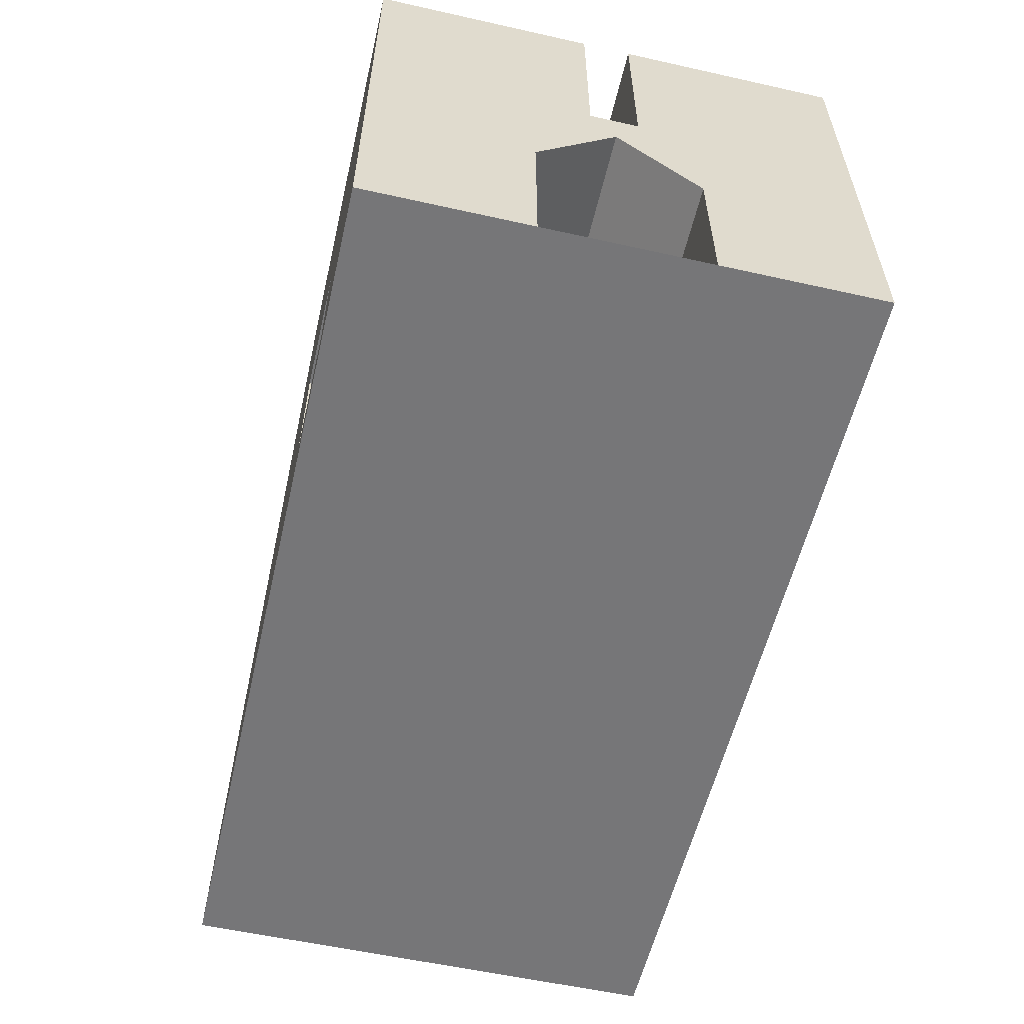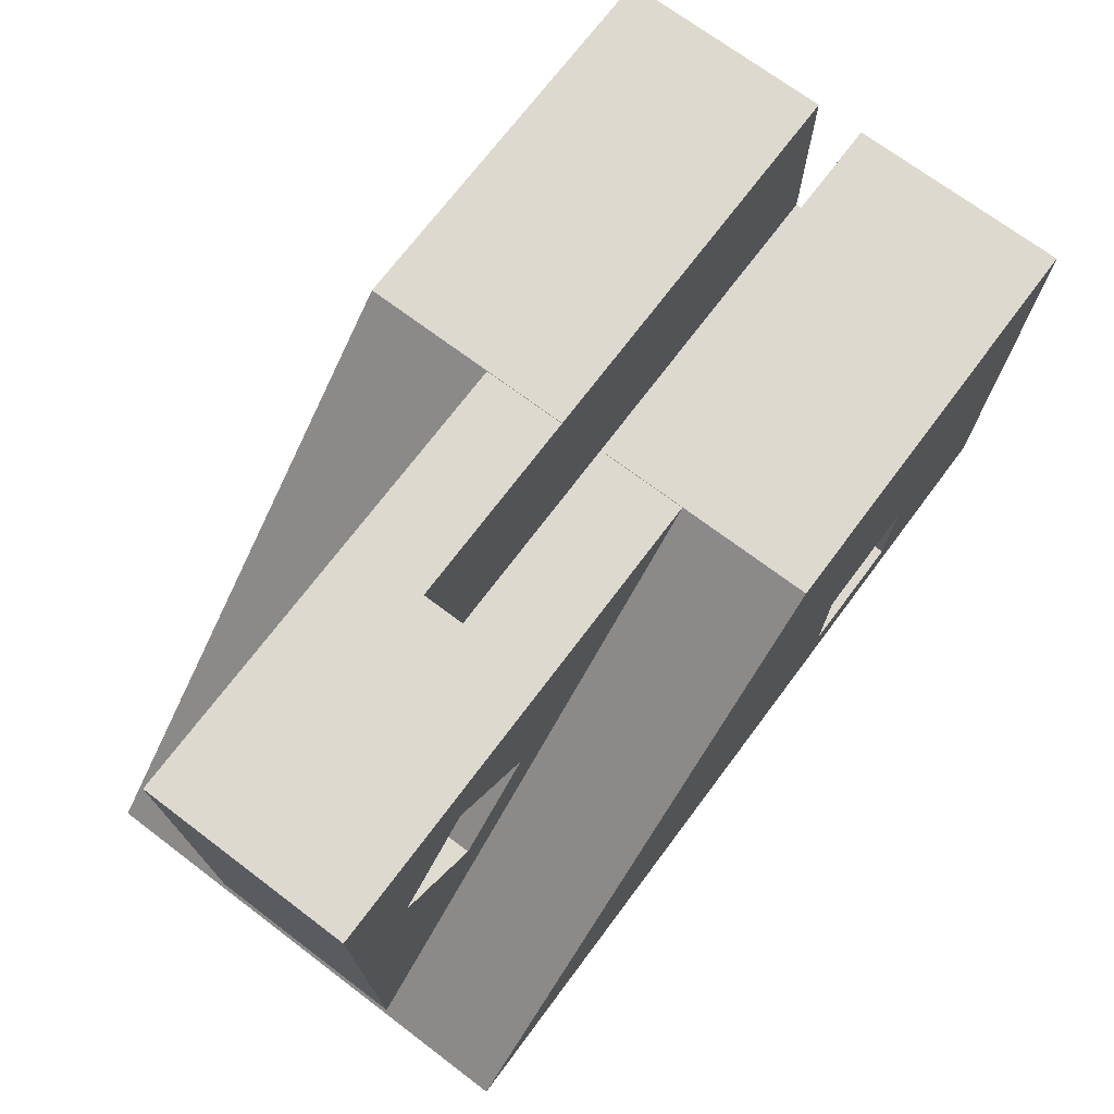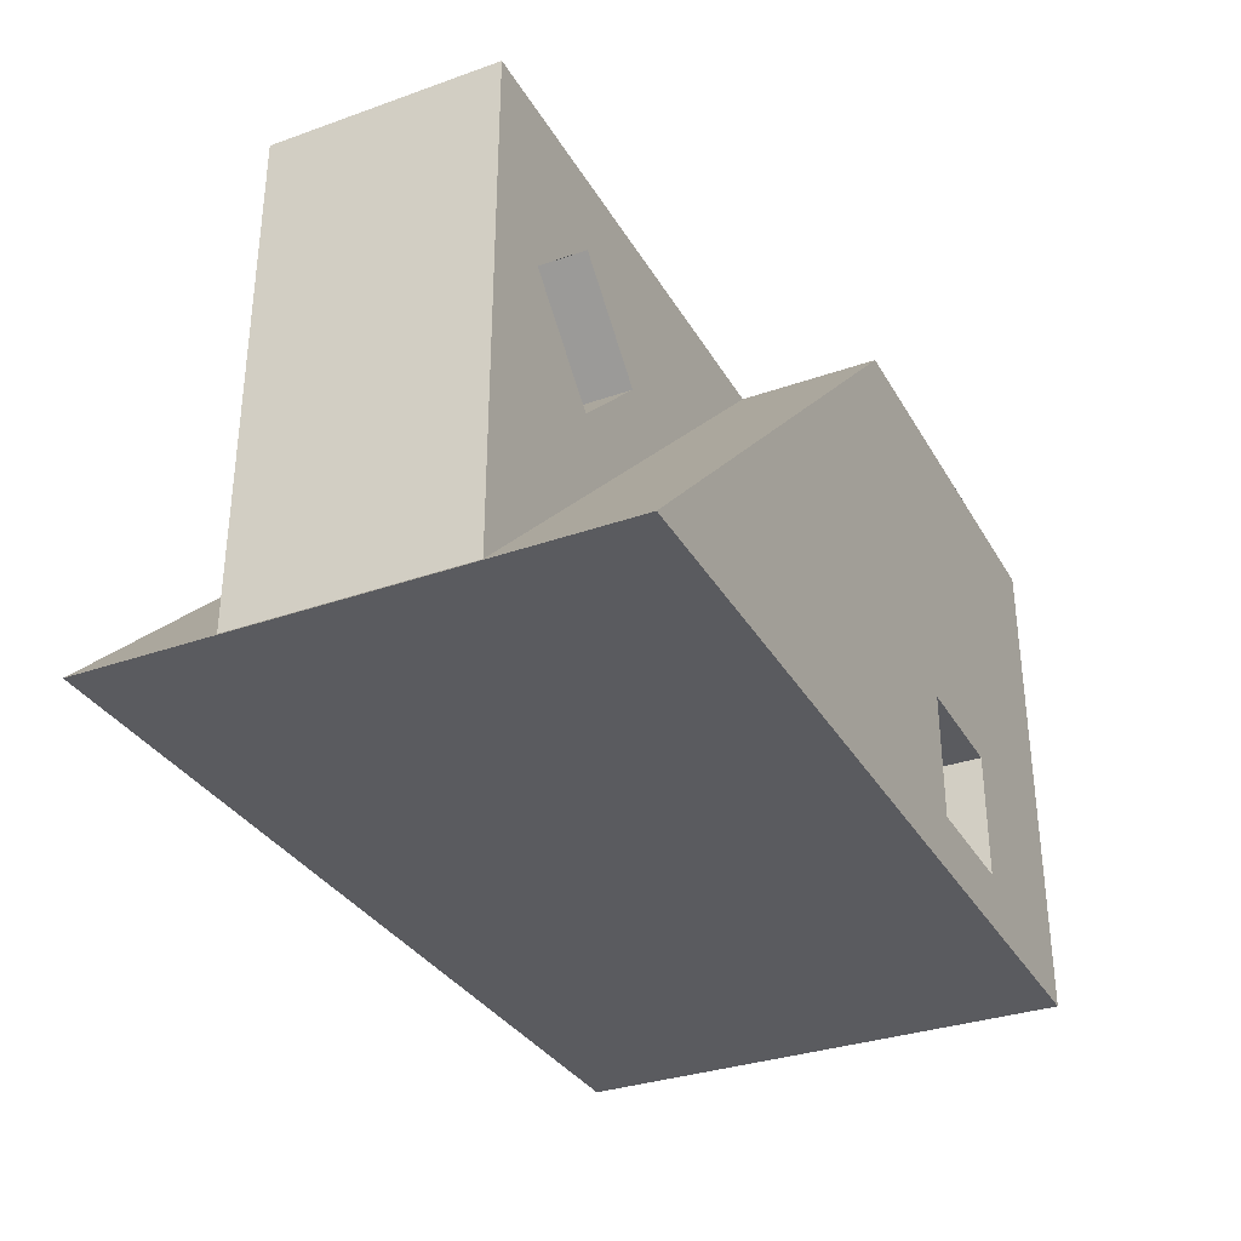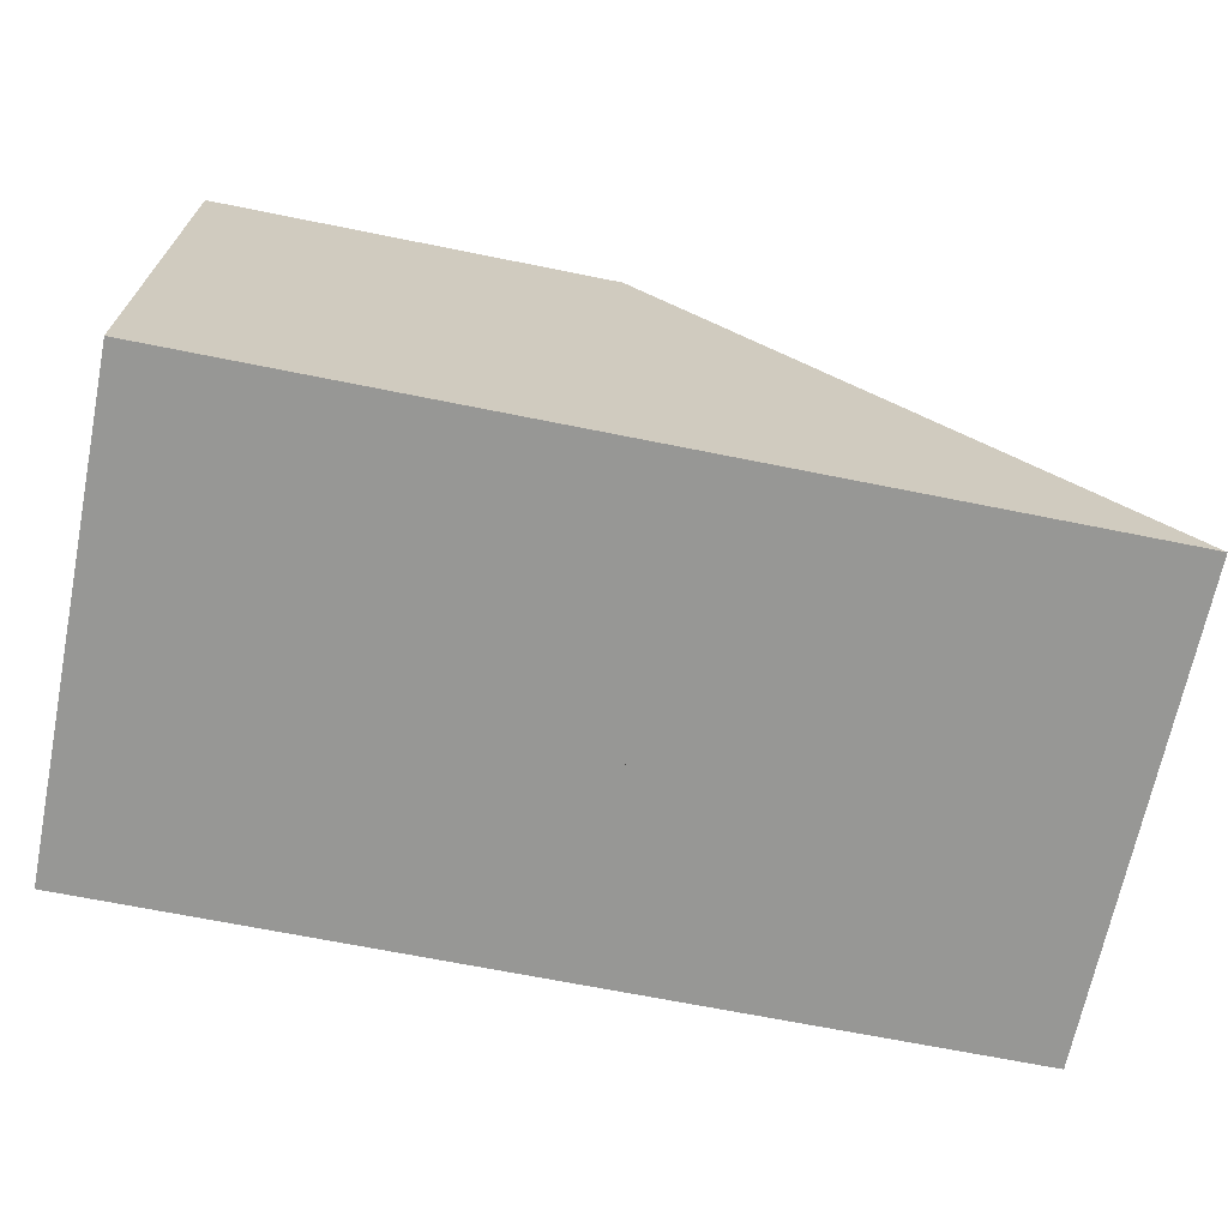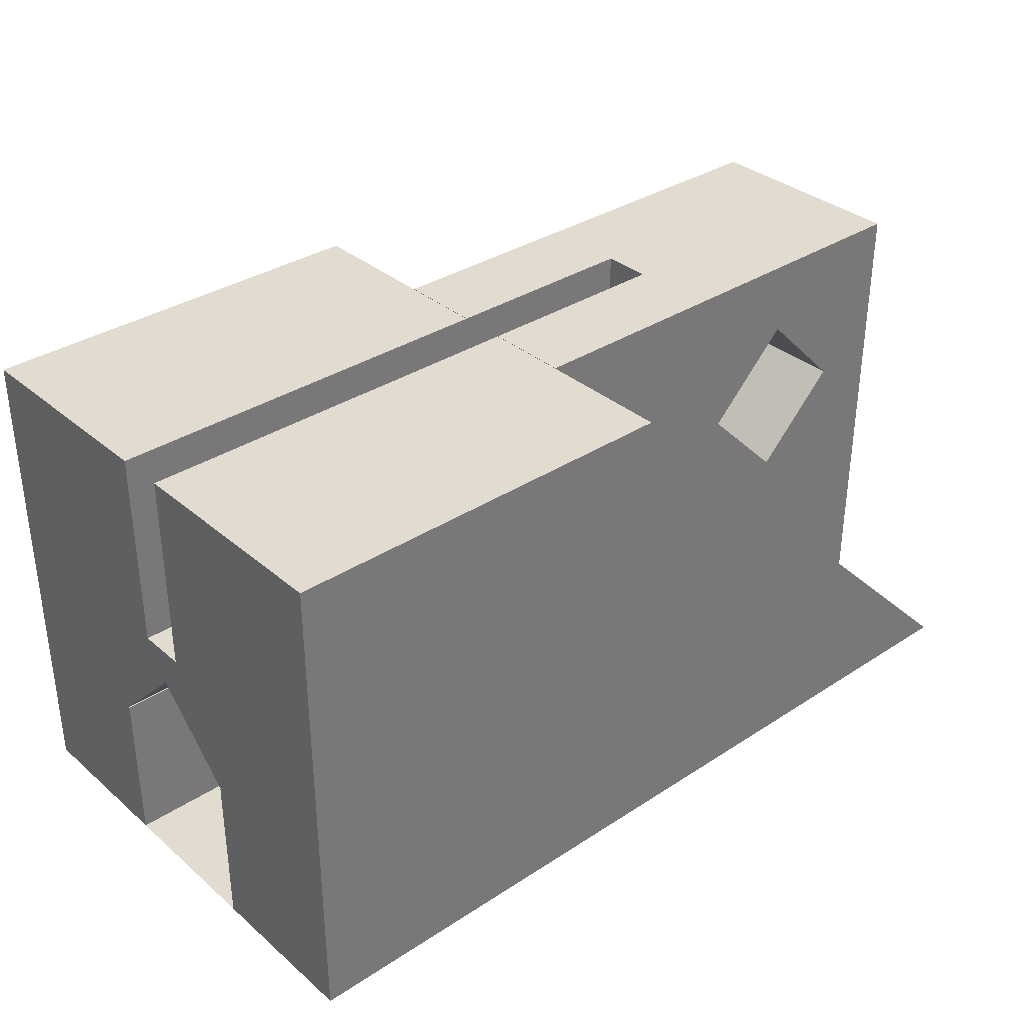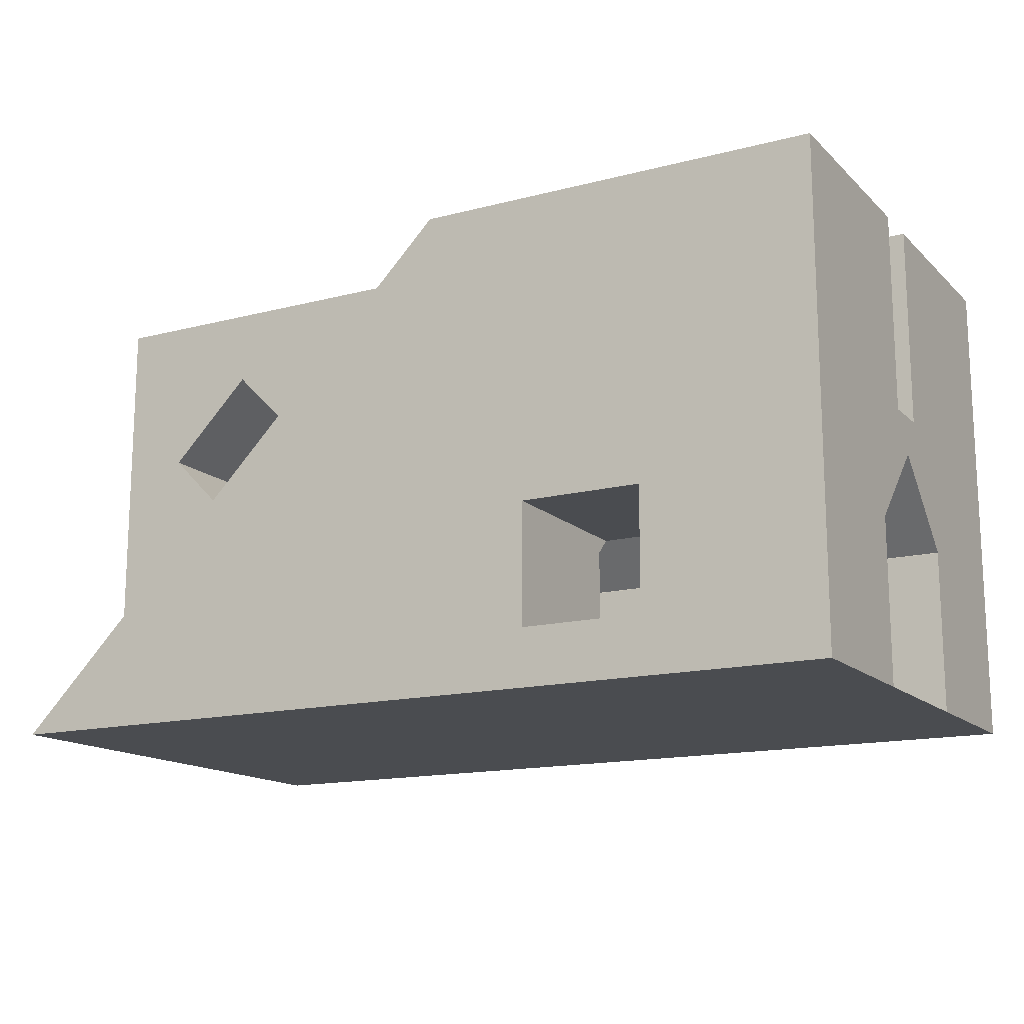
<metadata>
{"format":"obj","ext":"obj","renderer":"f3d","projection":"perspective","resolution":1024,"background":"white","views":[{"elev":-56.9,"azim":76.9,"up":"+Z"},{"elev":71.8,"azim":-53.1,"up":"+Z"},{"elev":-33.1,"azim":-64.1,"up":"+Z"},{"elev":-68.1,"azim":168.6,"up":"+Z"},{"elev":34.2,"azim":138.7,"up":"+Z"},{"elev":-15.0,"azim":29.0,"up":"+Z"}]}
</metadata>
<code>
v -29.9 -36.24 12
v -29.9 -36.24 12
v -29.9 -36.24 3e-06
v -29.9 -36.24 0
v -19.9 -36.24 0
v -24.3 -36.24 1.4
v -27.3 -36.24 1.4
v -27.3 -36.24 4.4
v -19.9 -36.24 12
v -24.3 -36.24 4.4
v -29.9 -30.84 12
v -29.9 -30.84 12
v -29.9 -24.24 3e-06
v -29.9 -24.24 0
v -19.9 -24.24 0
v -24.3 -32.24 1.4
v -27.3 -32.24 1.4
v -27.3 -32.24 3.985
v -27.3 -32.25 3.995
v -27.3 -32.26 4
v -27.3 -31.86 4.4
v -19.9 -32.24 1e-06
v -19.9 -32.24 3.985
v -19.9 -32.24 3.986
v -19.9 -32.26 4
v -19.9 -30.24 6.015
v -19.9 -30.84 7
v -19.9 -30.84 12
v -24.3 -31.86 4.4
v -24.3 -32.26 4
v -24.3 -32.25 3.991
v -24.3 -32.24 3.985
v -29.9 -30.84 7
v -29.9 -30.84 7
v -29.9 -24.24 12
v -19.9 -24.24 12
v -29.9 -24.24 12
v -19.9 -29.64 12
v -19.9 -29.64 7
v -19.9 -28.22 4
v -19.9 -28.24 3.986
v -19.9 -28.24 3.985
v -19.9 -28.24 1e-06
v -31.29 -32.24 1e-06
v -31.29 -32.24 4
v -31.28 -32.24 4
v -31.28 -32.24 3.985
v -31.28 -32.26 4
v -31.28 -30.24 6.015
v -29.9 -29.64 7
v -29.9 -29.64 12
v -29.9 -29.64 12
v -31.29 -28.24 1e-06
v -29.9 -29.64 7
v -31.28 -28.22 4
v -27.3 -28.22 4
v -27.3 -28.62 4.4
v -24.3 -28.62 4.4
v -24.3 -28.22 4
v -24.3 -28.23 3.991
v -24.3 -28.24 3.985
v -24.3 -28.24 1.4
v -27.3 -28.24 1.4
v -27.3 -28.24 3.985
v -31.28 -28.24 3.985
v -31.28 -28.24 4
v -31.29 -28.24 4
v -27.3 -28.23 3.995
v -27.3 -27.17 1.4
v -27.3 -27.17 4.4
v -24.3 -27.17 4.4
v -24.3 -27.17 1.4
v -41.89 -36.24 3e-06
v -41.89 -24.24 3e-06
v -41.81 -27.54 3e-06
v -41.81 -32.94 3e-06
v -29.91 -32.94 3e-06
v -29.91 -30.84 11.99
v -29.91 -32.94 11.99
v -41.81 -32.94 0.08044
v -41.81 -27.54 0.08044
v -29.91 -27.54 11.99
v -29.91 -29.64 11.99
v -29.91 -27.54 3e-06
v -41.81 -27.54 -1e-06
v -41.81 -32.94 -1e-06
v -29.91 -32.94 -1e-06
v -29.91 -30.84 7
v -29.91 -30.84 7
v -29.91 -30.84 12
v -29.91 -32.94 12
v -38 -32.94 10.12
v -35.88 -32.94 8
v -38 -32.94 5.879
v -41.81 -32.94 12
v -41.81 -27.54 12
v -38 -27.54 5.879
v -35.88 -27.54 8
v -38 -27.54 10.12
v -29.91 -27.54 12
v -29.91 -29.64 12
v -29.91 -29.64 7
v -29.91 -27.54 -1e-06
v -34.9 -29.64 7
v -34.9 -30.84 7
v -34.9 -30.84 12
v -34.9 -30.84 7
v -34.9 -30.84 7
v -34.9 -29.64 12
v -40.12 -32.94 8
v -40.12 -27.54 8
v -34.9 -29.64 7
v -34.9 -29.64 7
f 3 7 8
f 9 10 5
f 11 12 2
f 14 4 3
f 4 14 15
f 6 16 17
f 17 19 20
f 25 9 5
f 1 9 28
f 29 10 8
f 16 6 30
f 12 28 27
f 36 13 37
f 36 39 40
f 44 47 17
f 47 48 19
f 19 48 20
f 29 21 49
f 25 24 31
f 24 23 32
f 39 50 33
f 52 35 37
f 35 52 38
f 43 53 44
f 38 51 50
f 49 57 58
f 40 59 60
f 63 65 53
f 44 53 67
f 46 45 67
f 49 46 66
f 56 55 68
f 68 64 70
f 58 57 70
f 71 60 59
f 61 42 41
f 62 72 69
f 68 55 65
f 69 72 71
f 3 2 73
f 73 75 76
f 80 81 74
f 75 74 13
f 85 86 76
f 86 87 77
f 78 12 34
f 90 79 78
f 79 93 80
f 96 81 80
f 99 100 82
f 101 83 82
f 54 51 83
f 74 37 13
f 87 103 84
f 103 85 75
f 86 85 103
f 102 104 89
f 90 89 107
f 95 106 96
f 95 110 92
f 98 93 92
f 97 94 93
f 81 96 111
f 112 104 109
f 83 104 102
f 34 33 50
f 106 108 112
f 107 105 104
f 112 108 107
f 94 97 111
f 110 111 99
f 8 1 2
f 2 3 8
f 4 5 7
f 7 3 4
f 5 6 7
f 9 1 8
f 6 5 10
f 9 8 10
f 1 11 2
f 13 14 3
f 5 4 15
f 7 6 17
f 21 8 20
f 7 17 20
f 18 19 17
f 20 8 7
f 5 22 24
f 25 26 27
f 22 23 24
f 25 27 9
f 5 24 25
f 28 9 27
f 11 1 28
f 21 29 8
f 10 29 30
f 31 32 16
f 10 30 6
f 16 30 31
f 27 33 34
f 34 12 27
f 11 28 12
f 37 35 36
f 36 15 13
f 14 13 15
f 43 22 5
f 15 36 40
f 43 5 15
f 41 42 43
f 27 26 39
f 40 41 15
f 36 38 39
f 41 43 15
f 39 26 40
f 32 23 16
f 44 45 47
f 16 23 22
f 45 46 47
f 16 22 44
f 47 18 17
f 17 16 44
f 18 47 19
f 49 26 29
f 25 30 29
f 21 20 48
f 26 25 29
f 21 48 49
f 30 25 31
f 31 24 32
f 27 39 33
f 51 52 37
f 36 35 38
f 22 43 44
f 50 39 38
f 38 52 51
f 51 54 50
f 59 40 58
f 26 49 58
f 55 56 57
f 58 40 26
f 49 55 57
f 41 40 60
f 43 42 62
f 66 67 65
f 42 61 62
f 65 67 53
f 53 43 62
f 63 64 65
f 53 62 63
f 45 44 67
f 66 46 67
f 48 47 46
f 66 65 55
f 49 48 46
f 66 55 49
f 70 57 56
f 56 68 70
f 64 63 69
f 69 70 64
f 71 58 70
f 71 72 61
f 59 58 71
f 61 60 71
f 72 62 61
f 60 61 41
f 63 62 69
f 64 68 65
f 70 69 71
f 77 3 76
f 73 74 75
f 76 3 73
f 2 12 79
f 83 51 82
f 12 78 79
f 82 51 37
f 73 2 80
f 82 37 81
f 2 79 80
f 81 37 74
f 74 73 80
f 13 3 77
f 84 75 13
f 13 77 84
f 75 85 76
f 76 86 77
f 88 78 34
f 88 89 90
f 90 91 79
f 78 88 90
f 79 92 93
f 94 80 93
f 95 96 80
f 82 81 98
f 99 96 100
f 81 97 98
f 98 99 82
f 100 101 82
f 102 54 83
f 77 87 84
f 84 103 75
f 87 86 103
f 34 54 102
f 89 88 34
f 104 105 89
f 34 102 89
f 108 106 107
f 89 105 107
f 107 106 90
f 101 100 109
f 95 91 106
f 109 100 96
f 91 90 106
f 109 96 106
f 92 79 91
f 80 94 110
f 92 91 95
f 95 80 110
f 99 98 92
f 98 97 93
f 96 99 111
f 111 97 81
f 101 109 83
f 112 113 104
f 104 83 109
f 54 34 50
f 109 106 112
f 113 107 104
f 113 112 107
f 110 94 111
f 92 110 99

</code>
